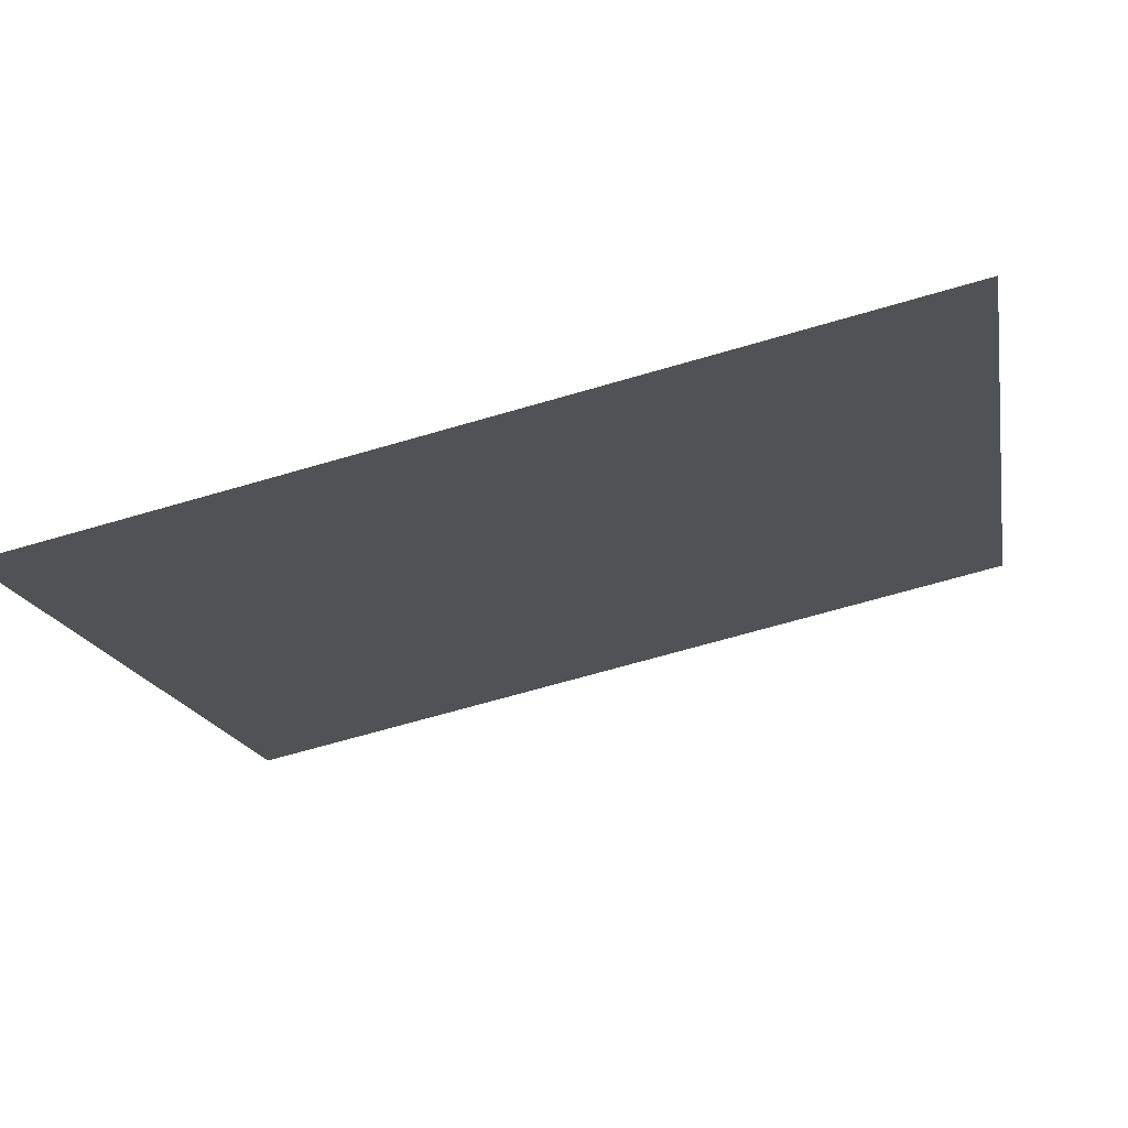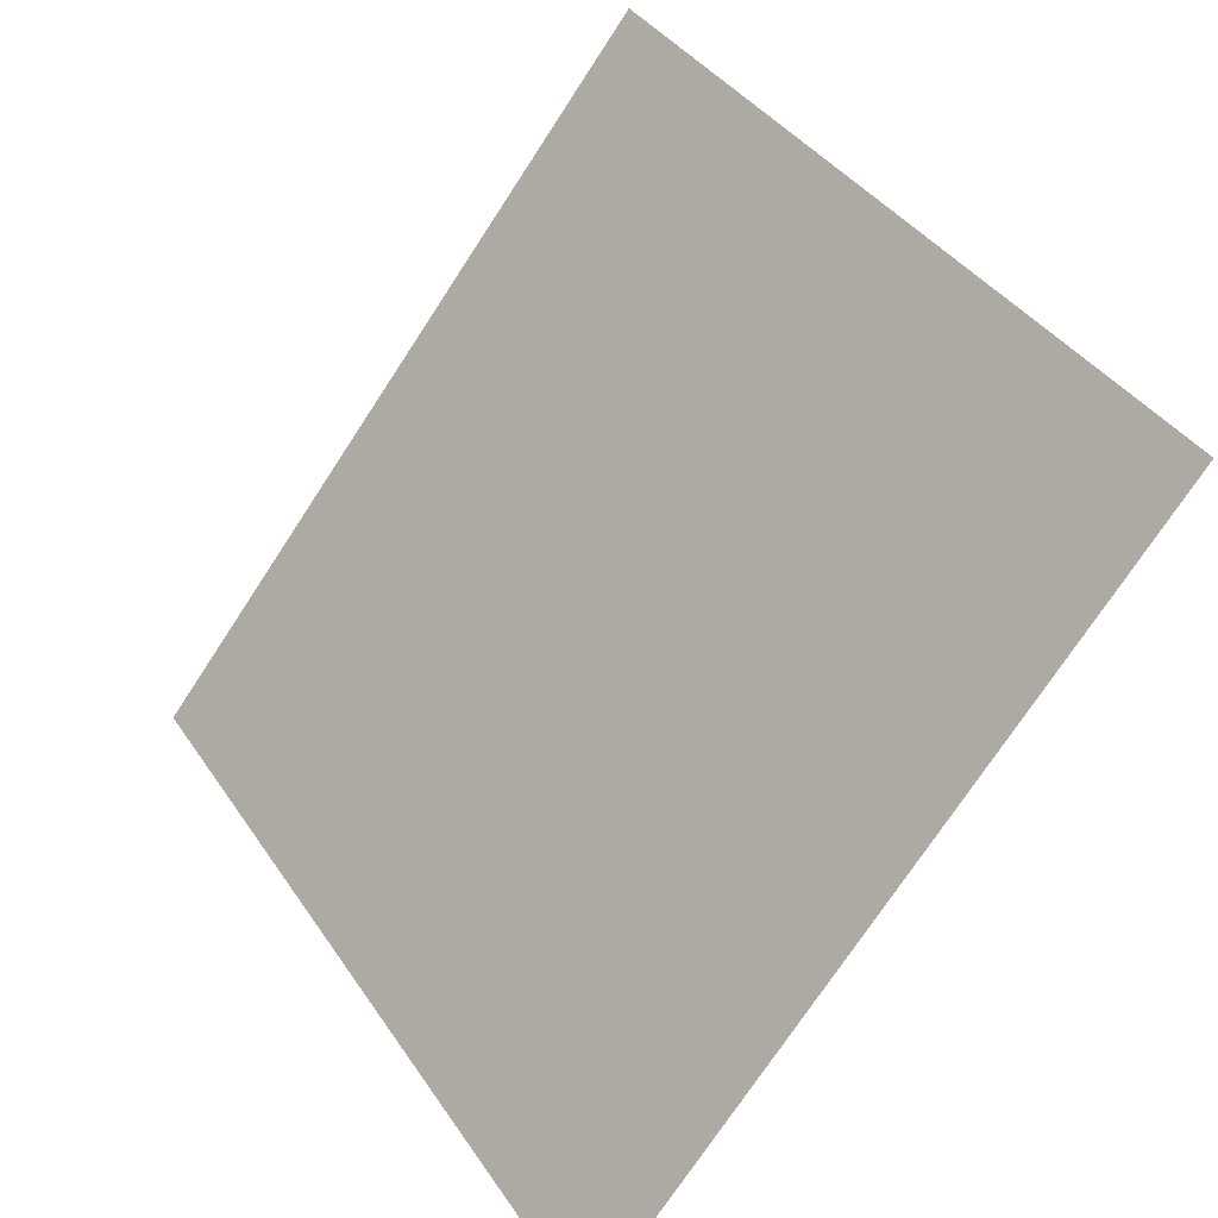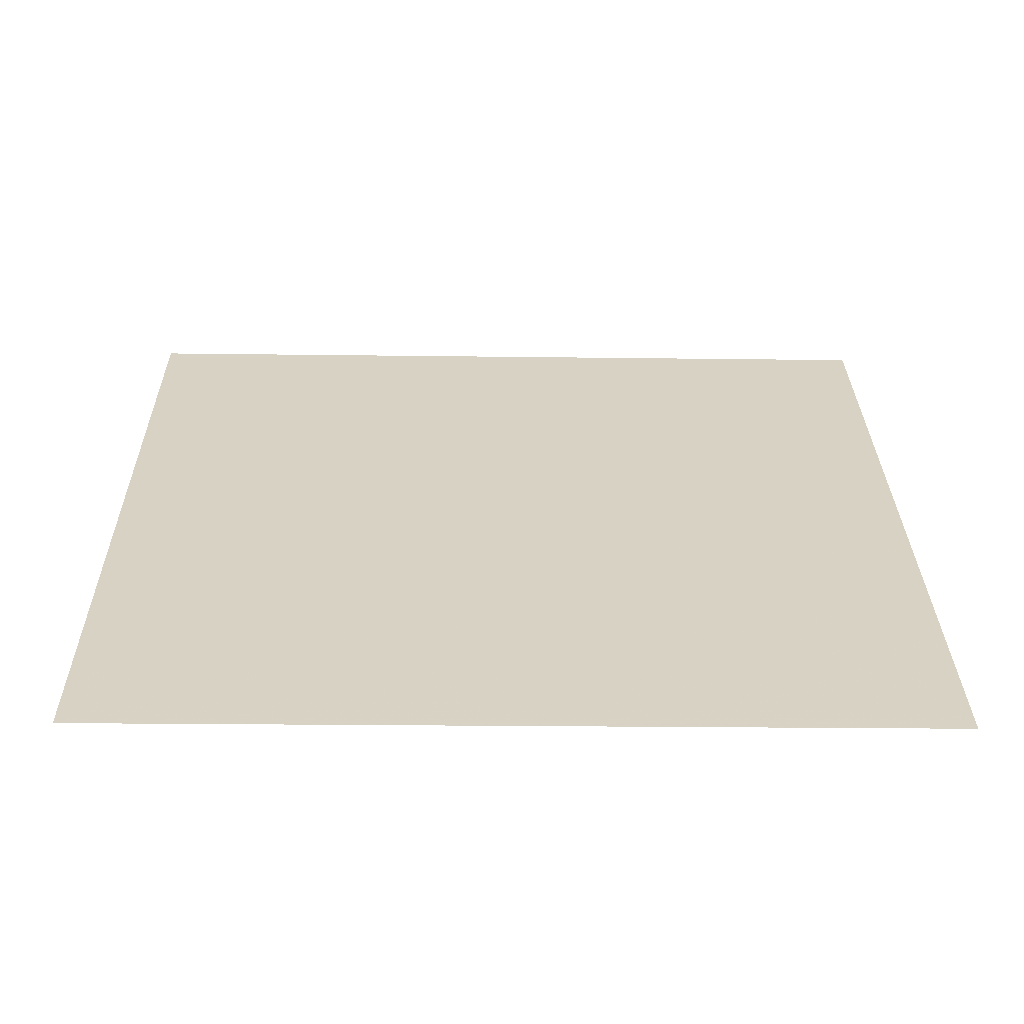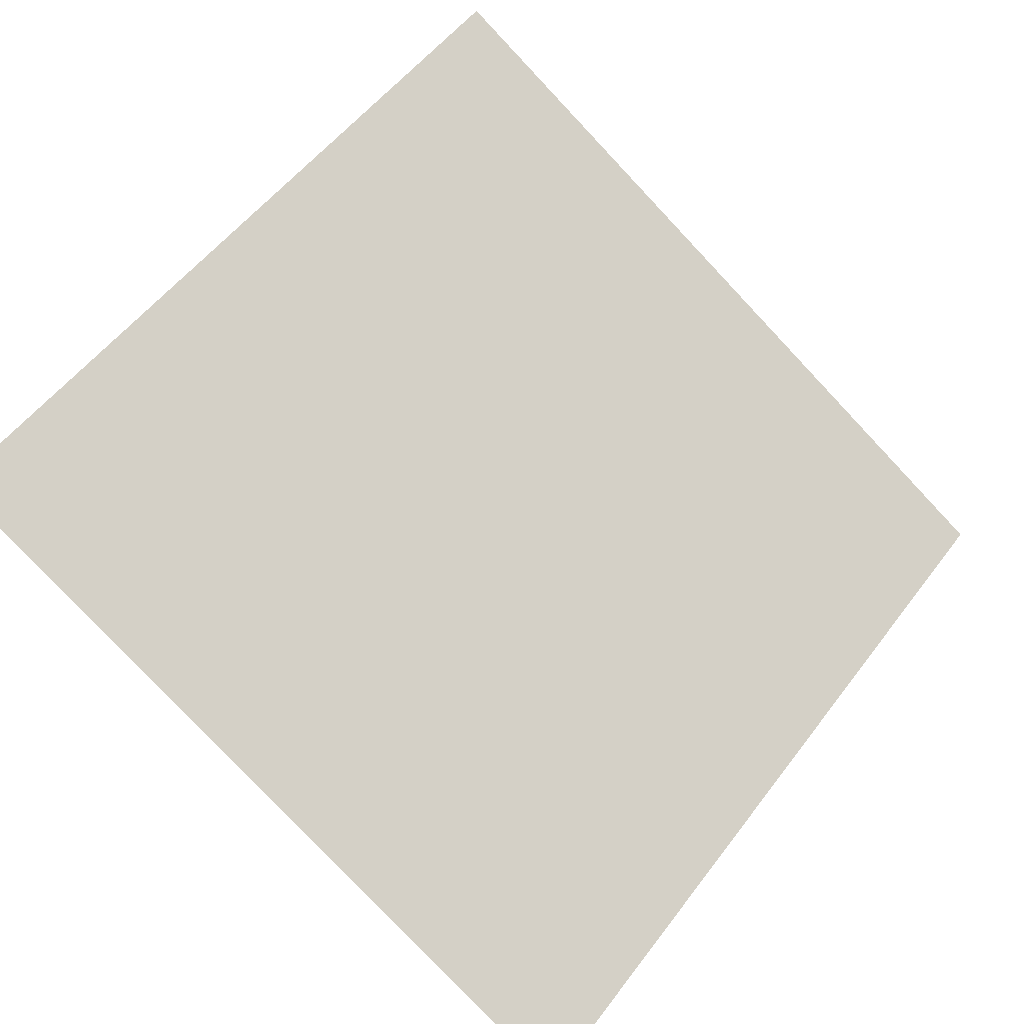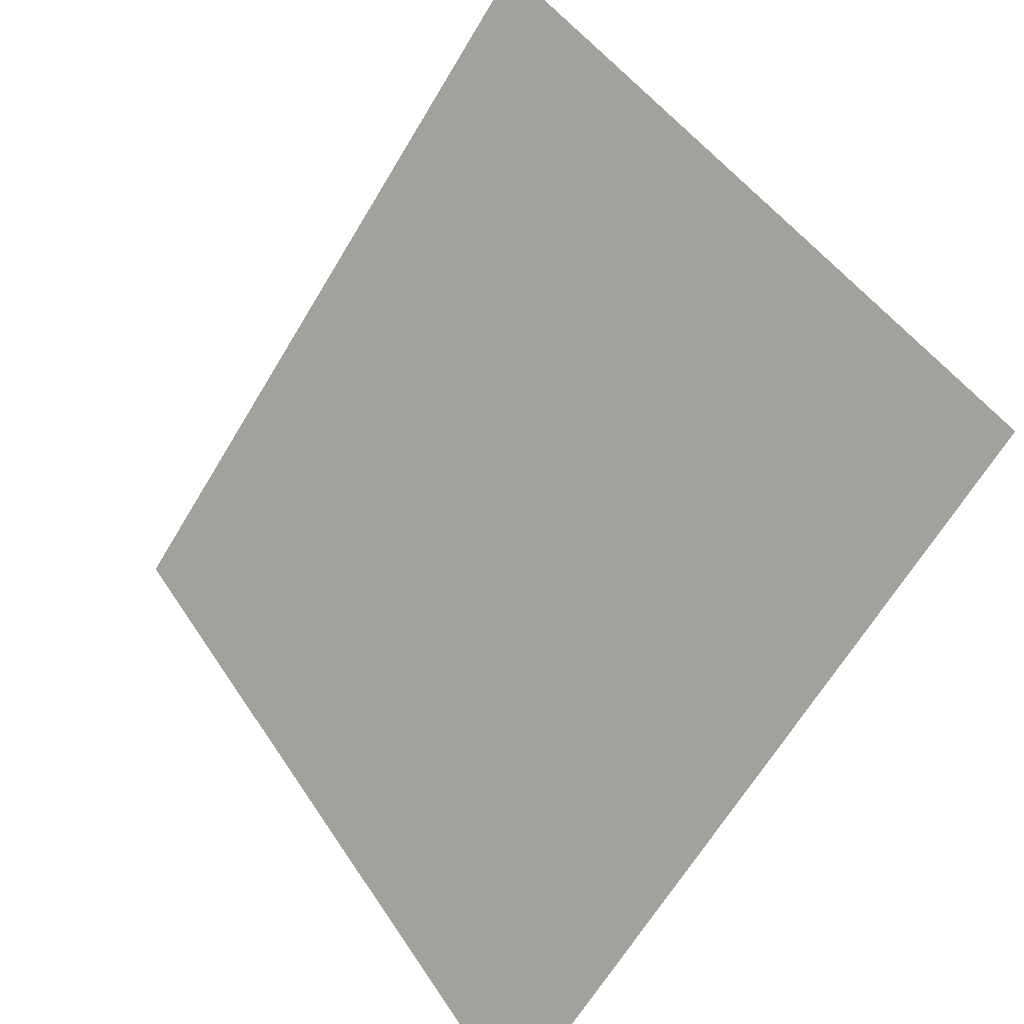
<metadata>
{"format":"obj","ext":"obj","renderer":"f3d","projection":"perspective","resolution":1024,"background":"white","views":[{"elev":-69.9,"azim":14.9,"up":"+Z"},{"elev":-73.3,"azim":-124.6,"up":"+Z"},{"elev":64.3,"azim":0.4,"up":"+Y"},{"elev":-78.3,"azim":-46.1,"up":"+Y"},{"elev":-64.9,"azim":-122.3,"up":"+Z"}]}
</metadata>
<code>
v 0.1431 0.7393 0.448
v 0.1366 0.7394 0.4481
v 0.1367 0.7434 0.4533
v 0.1433 0.7432 0.4533
f 4 3 2 1

</code>
